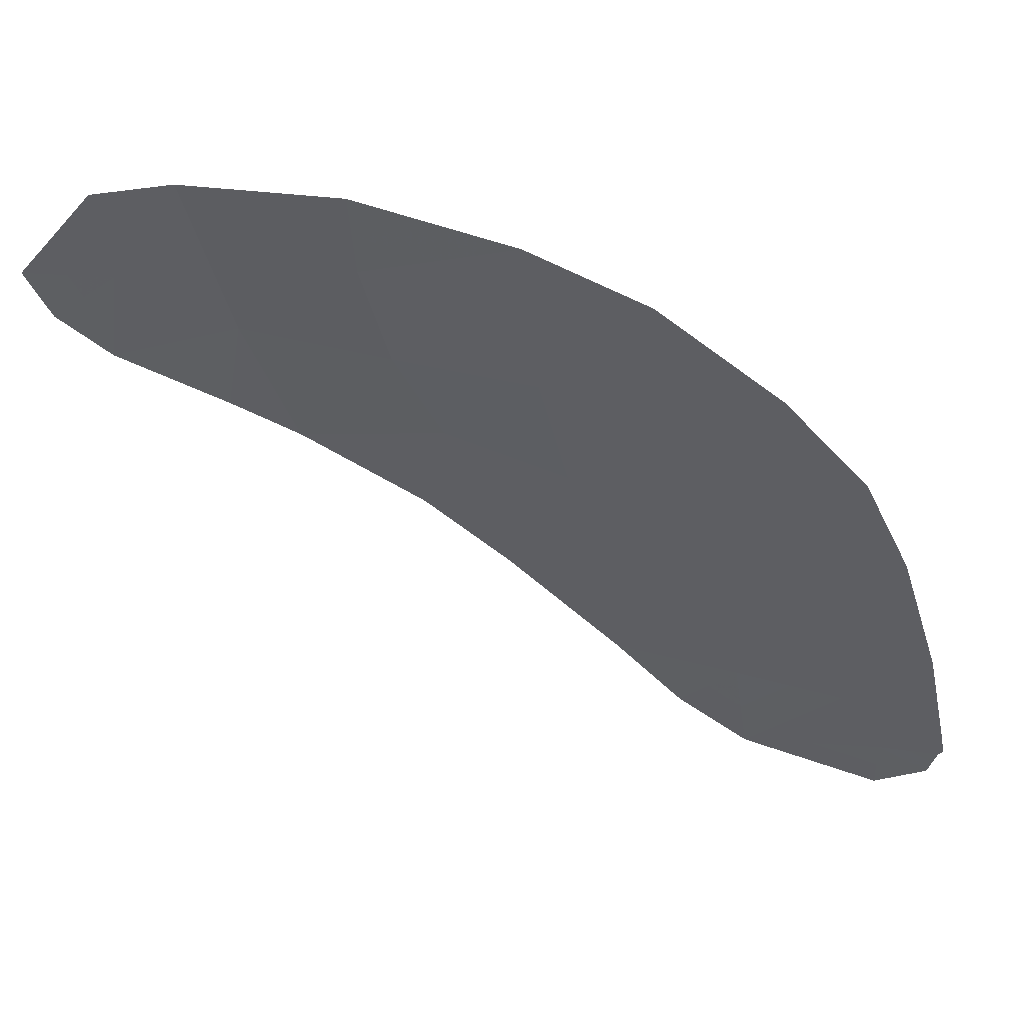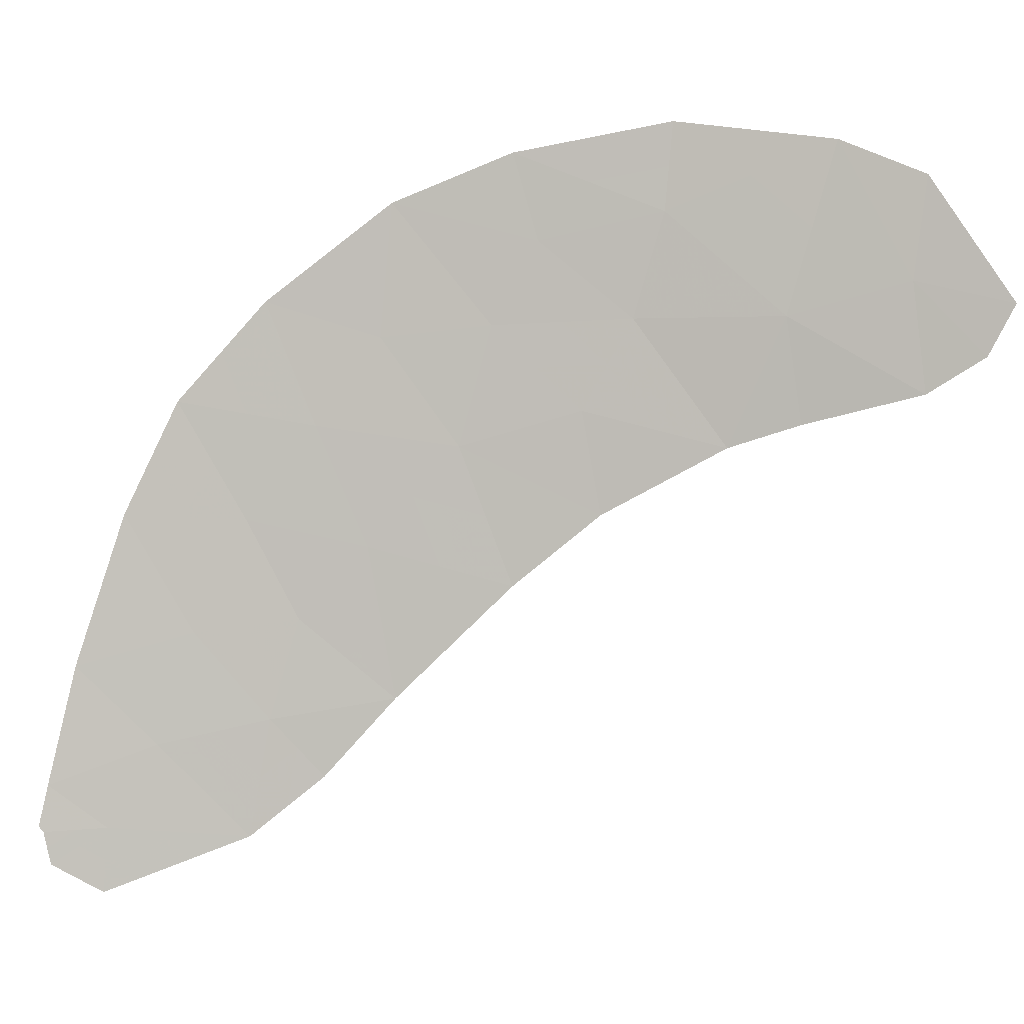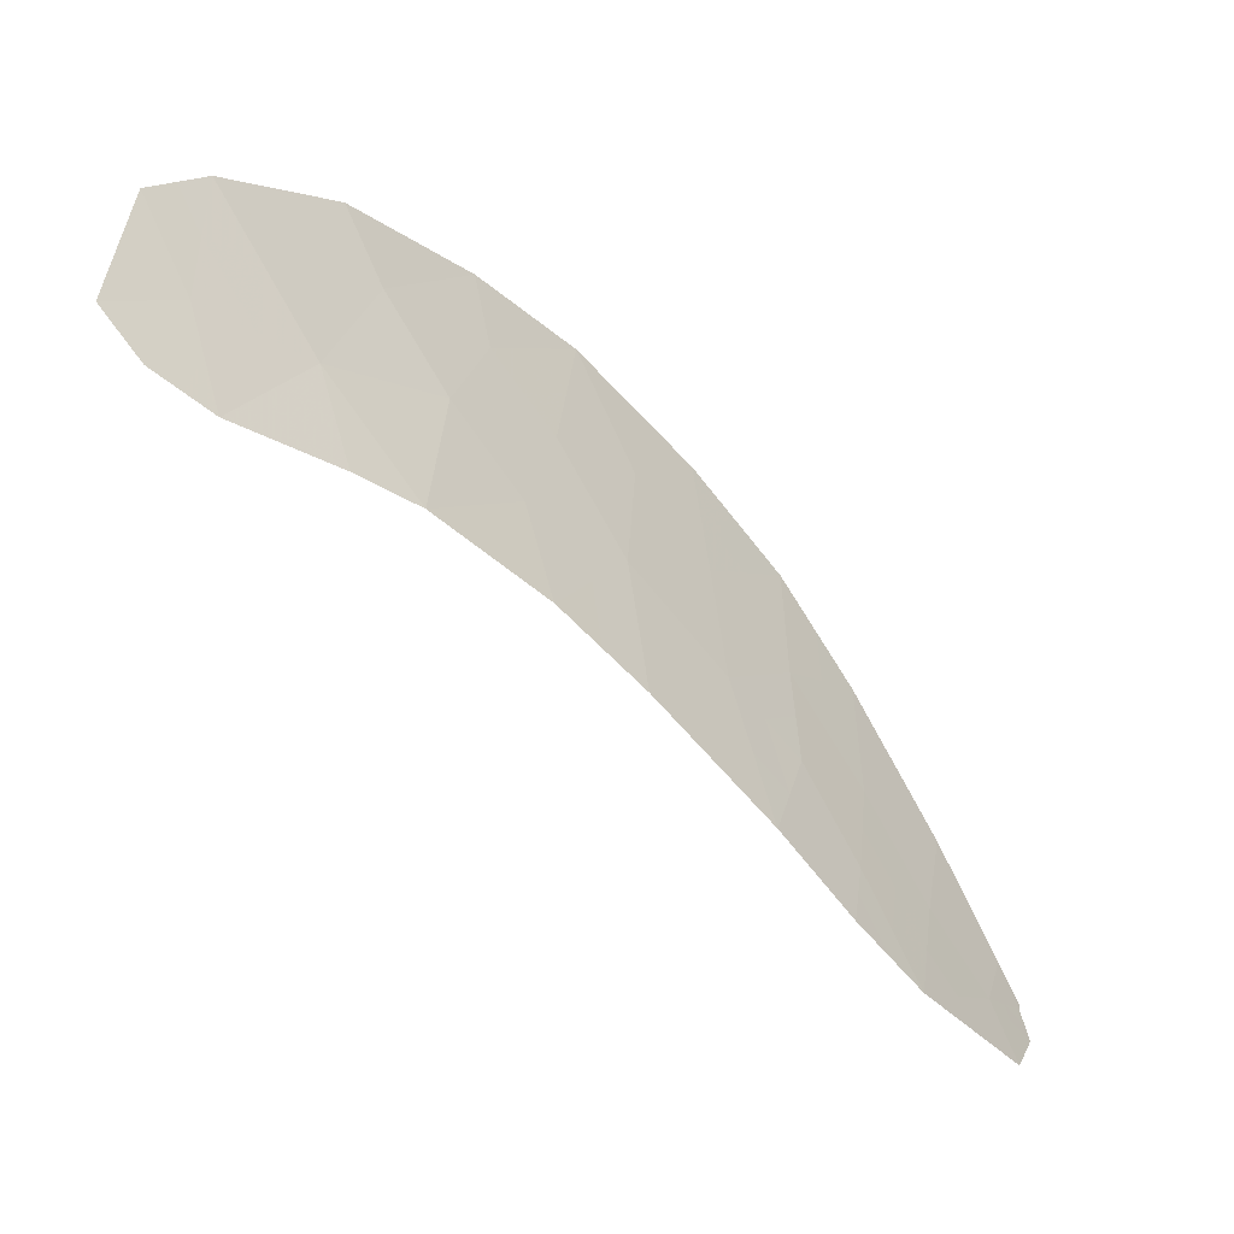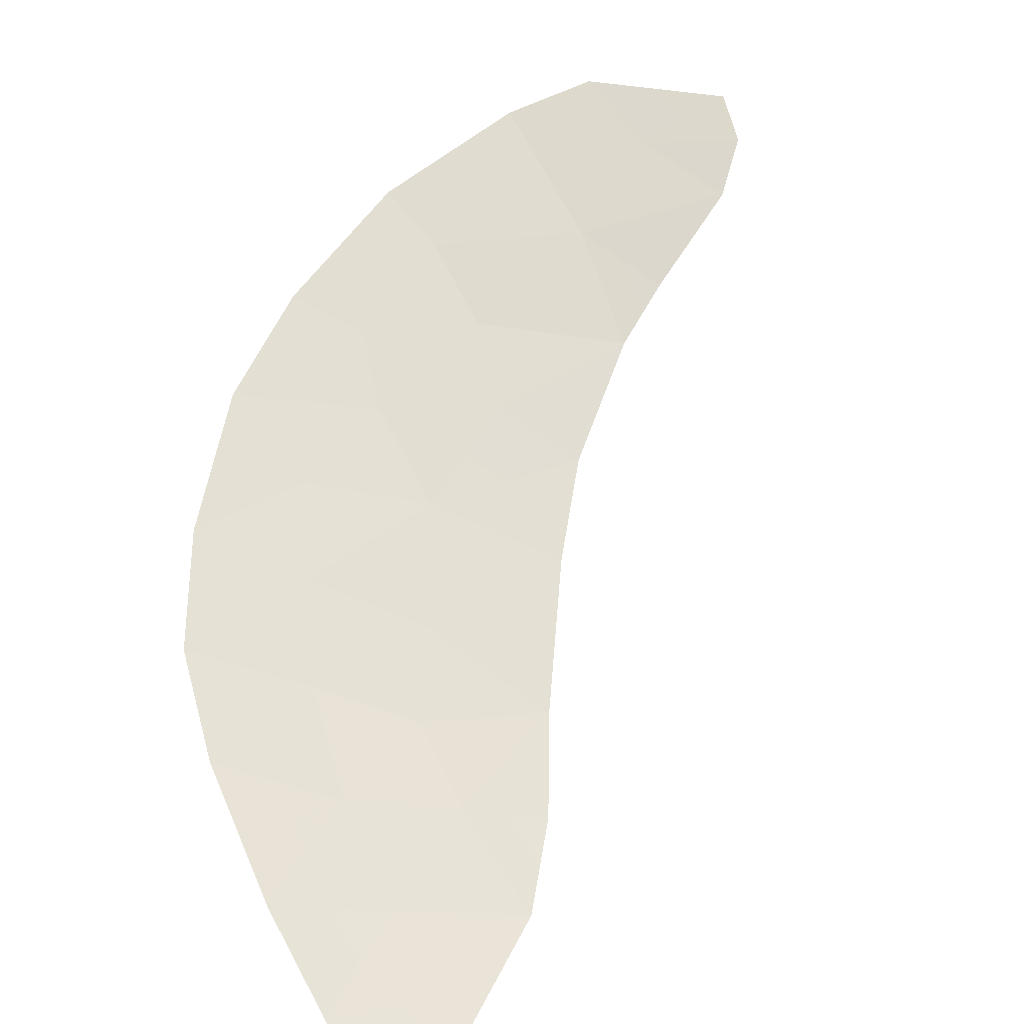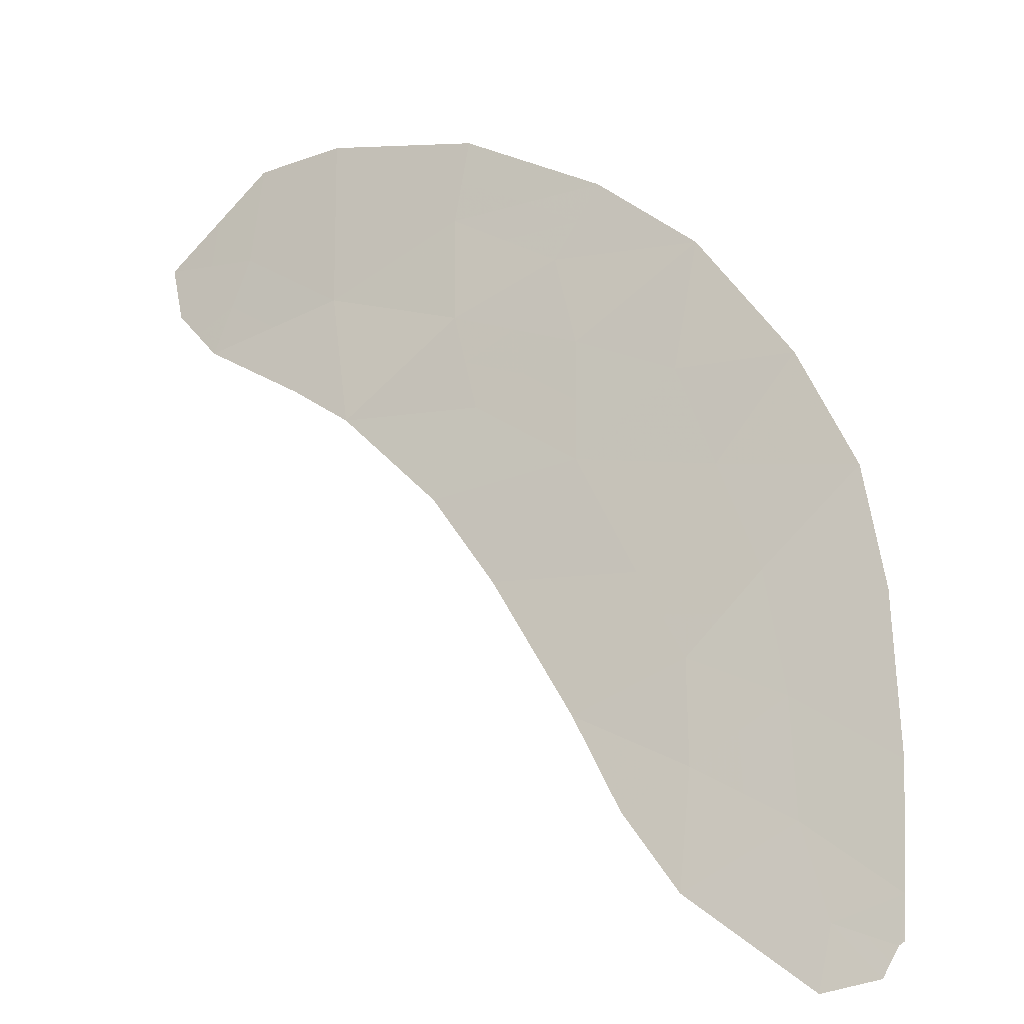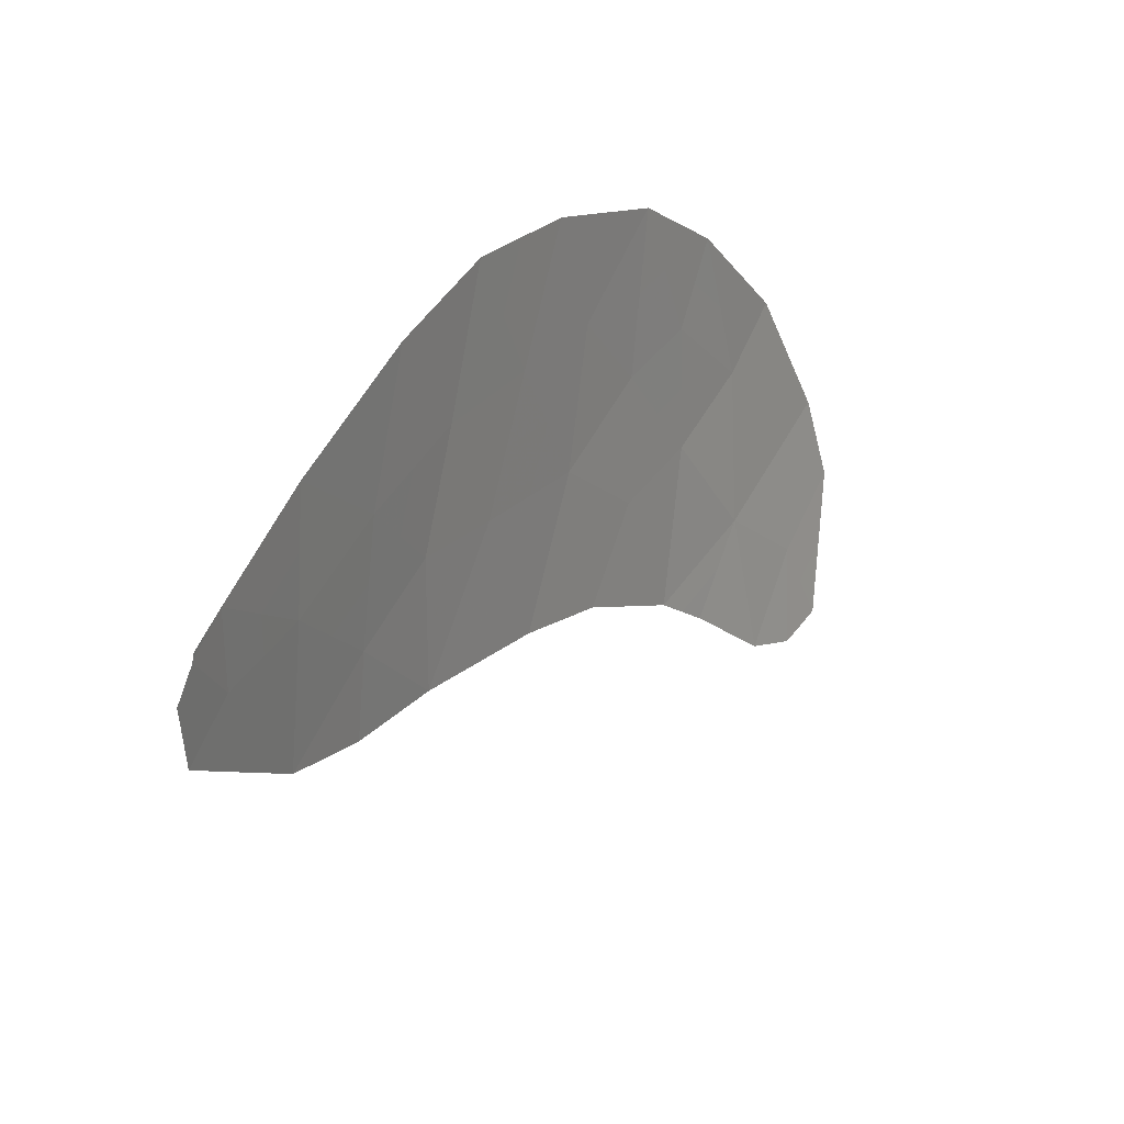
<metadata>
{"format":"obj","ext":"obj","renderer":"f3d","projection":"perspective","resolution":1024,"background":"white","views":[{"elev":72.9,"azim":-15.5,"up":"+Z"},{"elev":-21.1,"azim":160.7,"up":"+Z"},{"elev":-13.8,"azim":-80.0,"up":"+Z"},{"elev":29.1,"azim":142.8,"up":"+Y"},{"elev":-76.8,"azim":-7.6,"up":"+Y"},{"elev":-26.0,"azim":84.3,"up":"+Z"}]}
</metadata>
<code>
v -37.02 104.4 -47.47
v -36.26 105.1 -45.16
v -36.03 104.1 -47.45
v -36.1 104 -47.53
v -39.15 105.9 -45.96
v -43.58 111.4 -39.16
v -43.38 110.6 -40.59
v -42.28 108.2 -44.19
v -39.85 109.6 -38.8
v -46.89 113.4 -39
v -41.42 110.7 -38.22
v -41.94 110.4 -39.44
v -40.03 105.9 -46.78
v -45.79 111.2 -42.22
v -43.34 109.2 -43.27
v -41.47 109.6 -40.56
v -39.36 106.7 -44.55
v -36.08 104.3 -46.86
v -37.09 104 -48.39
v -43.52 111.9 -37.95
v -39.09 105.2 -47.61
v -36.02 104.1 -47.44
v -41.26 108.7 -42.22
v -39.96 108.8 -40.65
v -40.88 106.8 -45.7
v -37.22 107.2 -41.44
v -38.43 106.9 -43.13
v -42.87 109.7 -41.82
v -37.89 106 -44.71
v -44.89 110.5 -42.45
v -40.19 107.5 -43.57
v -38.28 108.3 -40.08
v -45.69 113 -38.4
v -36.02 104.1 -47.45
v -47.28 112.3 -41.97
v -48.22 113.4 -40.87
v -47.96 112.9 -41.55
v -36.67 106.2 -43.01
v -36.27 103.9 -47.99
v -37.58 105.2 -46.29
v -39.22 107.9 -41.85
v -45.37 111.7 -40.73
v -46.9 112.8 -40.42
v -41.58 107.5 -44.95
v -40.54 107.2 -44.63
v -41.24 107.9 -43.88
v -36.47 105.7 -44.09
v -37.28 106.1 -43.86
v -37.08 105.5 -44.93
v -44.37 111.1 -40.66
v -43.48 111 -39.88
v -44.48 111.5 -39.95
v -42.3 109 -42.74
v -42.07 109.2 -42.02
v -43.1 109.5 -42.54
v -36.83 104.7 -46.58
v -36.17 104.7 -46.01
v -36.92 105.1 -45.73
v -44.6 112.5 -38.17
v -44.64 112.2 -38.78
v -43.55 111.7 -38.55
v -45.53 112.3 -39.56
v -42.47 111.3 -38.08
v -42.5 111 -38.69
v -42.76 110.9 -39.3
v -41.68 110.5 -38.83
v -38.09 104.6 -48
v -37.05 104.2 -47.93
v -38.05 104.8 -47.54
v -39.56 105.5 -47.19
v -39.12 105.5 -46.78
v -39.59 105.9 -46.37
v -48.09 113.2 -41.21
v -47.43 112.8 -40.99
v -47.56 113.1 -40.65
v -36.02 104.1 -47.45
v -36.06 104.1 -47.49
v -36.06 104.1 -47.49
v -36.05 104.2 -47.15
v -36.09 104.2 -47.19
v -36.55 104.4 -47.17
v -36.56 104.2 -47.5
v -37.75 107.7 -40.76
v -38.75 108.1 -40.97
v -38.22 107.5 -41.64
v -44.11 109.8 -42.86
v -43.88 110.1 -42.13
v -38.83 107.4 -42.49
v -39.71 107.7 -42.71
v -39.31 107.2 -43.35
v -40.12 106.8 -45.12
v -39.78 107.1 -44.06
v -40.73 108.1 -42.89
v -41.77 108.5 -43.2
v -36.64 104.2 -47.73
v -36.68 104 -48.19
v -38.9 106.8 -43.84
v -40.46 106.4 -46.24
v -40.01 106.4 -45.83
v -39.26 106.3 -45.25
v -40.61 108.7 -41.44
v -40.71 109.2 -40.61
v -41.37 109.1 -41.39
v -42.81 108.7 -43.73
v -38.16 106.5 -43.92
v -38.63 106.3 -44.63
v -45.13 111.1 -41.59
v -45.58 111.4 -41.48
v -45.34 110.8 -42.34
v -36.02 104.1 -47.45
v -36.02 104.1 -47.45
v -46.33 112 -41.35
v -46.53 111.7 -42.1
v -37.55 106.6 -43.07
v -42.17 109.6 -41.19
v -43.12 110.1 -41.2
v -44.13 110.5 -41.52
v -36.19 104 -47.76
v -42.42 110.1 -40.58
v -41.7 110 -40
v -42.66 110.5 -40.02
v -39.07 109 -39.44
v -39.91 109.2 -39.73
v -39.12 108.5 -40.37
v -40.66 109.6 -39.68
v -40.24 108.3 -42.03
v -39.59 108.3 -41.25
v -36.95 106.7 -42.23
v -37.83 107 -42.28
v -40.64 110.2 -38.51
v -40.9 110 -39.12
v -37.3 104.8 -46.88
v -38.34 105.2 -46.95
v -38.36 105.5 -46.12
v -37.74 105.6 -45.5
v -38.52 106 -45.33
v -46.14 112.2 -40.58
v -47.09 112.5 -41.2
v -46.9 113.1 -39.71
v -47.55 113.4 -39.94
v -46.3 112.9 -39.41
v -46.29 113.2 -38.7
v -47.62 112.6 -41.76
f 8 44 46
f 44 25 45
f 44 45 46
f 46 45 31
f 2 47 49
f 47 38 48
f 47 48 49
f 49 48 29
f 42 50 52
f 50 7 51
f 50 51 52
f 52 51 6
f 15 53 55
f 53 23 54
f 53 54 55
f 55 54 28
f 40 56 58
f 56 18 57
f 56 57 58
f 58 57 2
f 20 59 61
f 59 33 60
f 59 60 61
f 61 60 6
f 33 62 60
f 62 42 52
f 62 52 60
f 60 52 6
f 11 63 64
f 63 20 61
f 63 61 64
f 64 61 6
f 11 64 66
f 64 6 65
f 64 65 66
f 66 65 12
f 21 67 69
f 67 19 68
f 67 68 69
f 69 68 1
f 13 70 72
f 70 21 71
f 70 71 72
f 72 71 5
f 36 73 75
f 73 37 74
f 73 74 75
f 75 74 43
f 3 76 78
f 76 22 77
f 76 77 78
f 78 77 4
f 22 79 77
f 79 18 80
f 79 80 77
f 77 80 4
f 4 80 82
f 80 18 81
f 80 81 82
f 82 81 1
f 26 83 85
f 83 32 84
f 83 84 85
f 85 84 41
f 30 86 87
f 86 15 55
f 86 55 87
f 87 55 28
f 27 88 90
f 88 41 89
f 88 89 90
f 90 89 31
f 25 91 45
f 91 17 92
f 91 92 45
f 45 92 31
f 31 93 46
f 93 23 94
f 93 94 46
f 46 94 8
f 39 95 96
f 95 1 68
f 95 68 96
f 96 68 19
f 27 90 97
f 90 31 92
f 90 92 97
f 97 92 17
f 25 98 99
f 98 13 72
f 98 72 99
f 99 72 5
f 25 99 91
f 99 5 100
f 99 100 91
f 91 100 17
f 23 101 103
f 101 24 102
f 101 102 103
f 103 102 16
f 15 104 53
f 104 8 94
f 104 94 53
f 53 94 23
f 29 105 106
f 105 27 97
f 105 97 106
f 106 97 17
f 30 107 109
f 107 42 108
f 107 108 109
f 109 108 14
f 34 110 111
f 110 22 76
f 110 76 111
f 111 76 3
f 14 108 113
f 108 42 112
f 108 112 113
f 113 112 35
f 27 105 114
f 105 29 48
f 105 48 114
f 114 48 38
f 23 103 54
f 103 16 115
f 103 115 54
f 54 115 28
f 28 116 87
f 116 7 117
f 116 117 87
f 87 117 30
f 1 95 82
f 95 39 118
f 95 118 82
f 82 118 4
f 7 119 121
f 119 16 120
f 119 120 121
f 121 120 12
f 32 122 124
f 122 9 123
f 122 123 124
f 124 123 24
f 9 125 123
f 125 16 102
f 125 102 123
f 123 102 24
f 24 101 127
f 101 23 126
f 101 126 127
f 127 126 41
f 38 128 114
f 128 26 129
f 128 129 114
f 114 129 27
f 7 116 119
f 116 28 115
f 116 115 119
f 119 115 16
f 9 130 131
f 130 11 66
f 130 66 131
f 131 66 12
f 12 120 131
f 120 16 125
f 120 125 131
f 131 125 9
f 21 69 133
f 69 1 132
f 69 132 133
f 133 132 40
f 40 134 133
f 134 5 71
f 134 71 133
f 133 71 21
f 1 81 132
f 81 18 56
f 81 56 132
f 132 56 40
f 40 135 134
f 135 29 136
f 135 136 134
f 134 136 5
f 2 49 58
f 49 29 135
f 49 135 58
f 58 135 40
f 35 112 138
f 112 42 137
f 112 137 138
f 138 137 43
f 5 136 100
f 136 29 106
f 136 106 100
f 100 106 17
f 12 65 121
f 65 6 51
f 65 51 121
f 121 51 7
f 41 126 89
f 126 23 93
f 126 93 89
f 89 93 31
f 42 107 50
f 107 30 117
f 107 117 50
f 50 117 7
f 26 85 129
f 85 41 88
f 85 88 129
f 129 88 27
f 36 75 140
f 75 43 139
f 75 139 140
f 140 139 10
f 10 139 142
f 139 43 141
f 139 141 142
f 142 141 33
f 35 138 143
f 138 43 74
f 138 74 143
f 143 74 37
f 43 137 141
f 137 42 62
f 137 62 141
f 141 62 33
f 41 84 127
f 84 32 124
f 84 124 127
f 127 124 24

</code>
